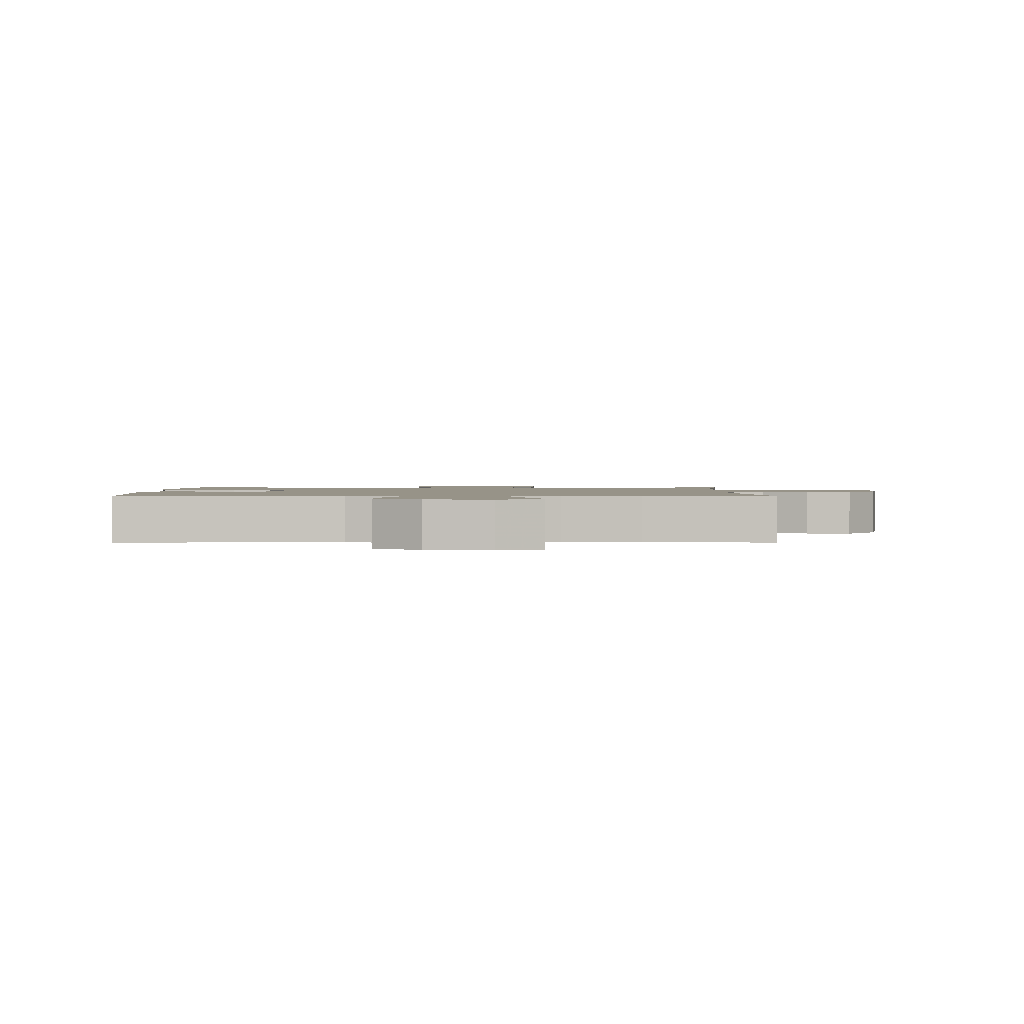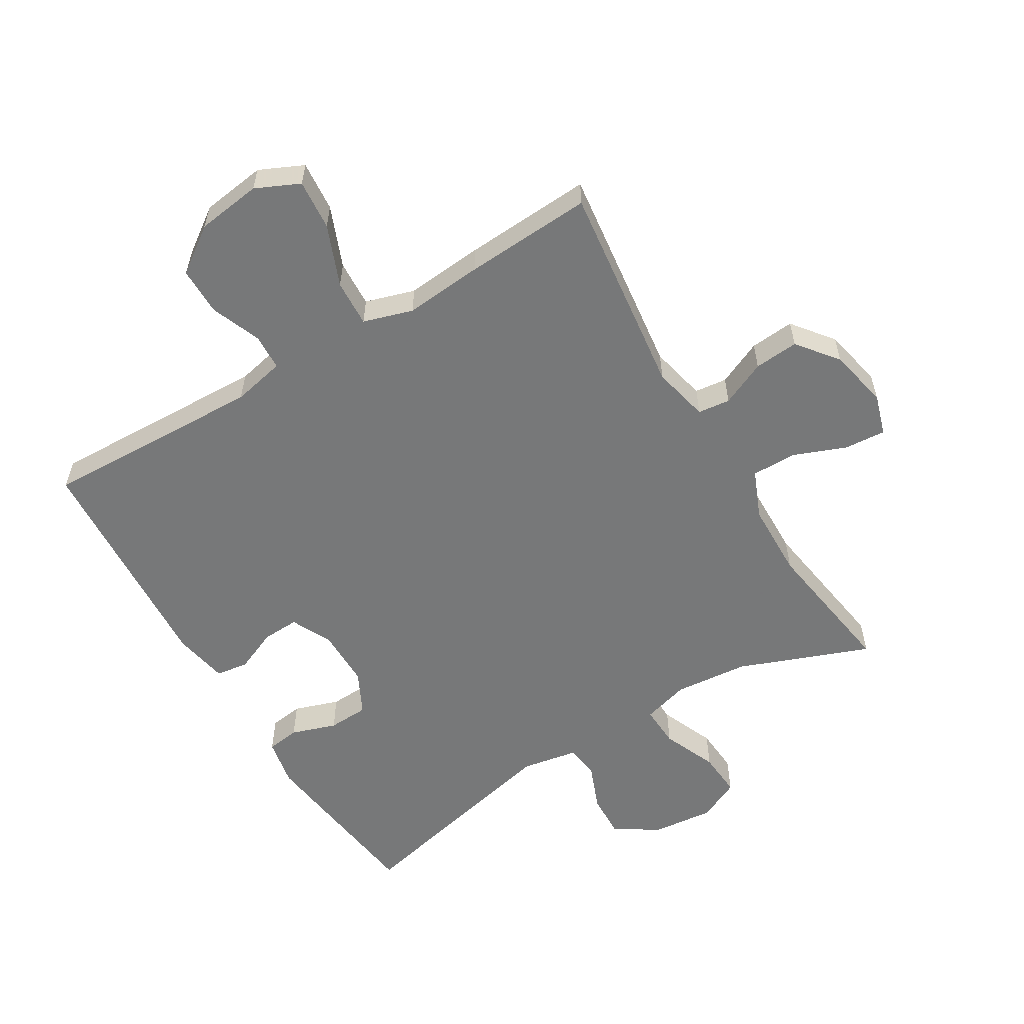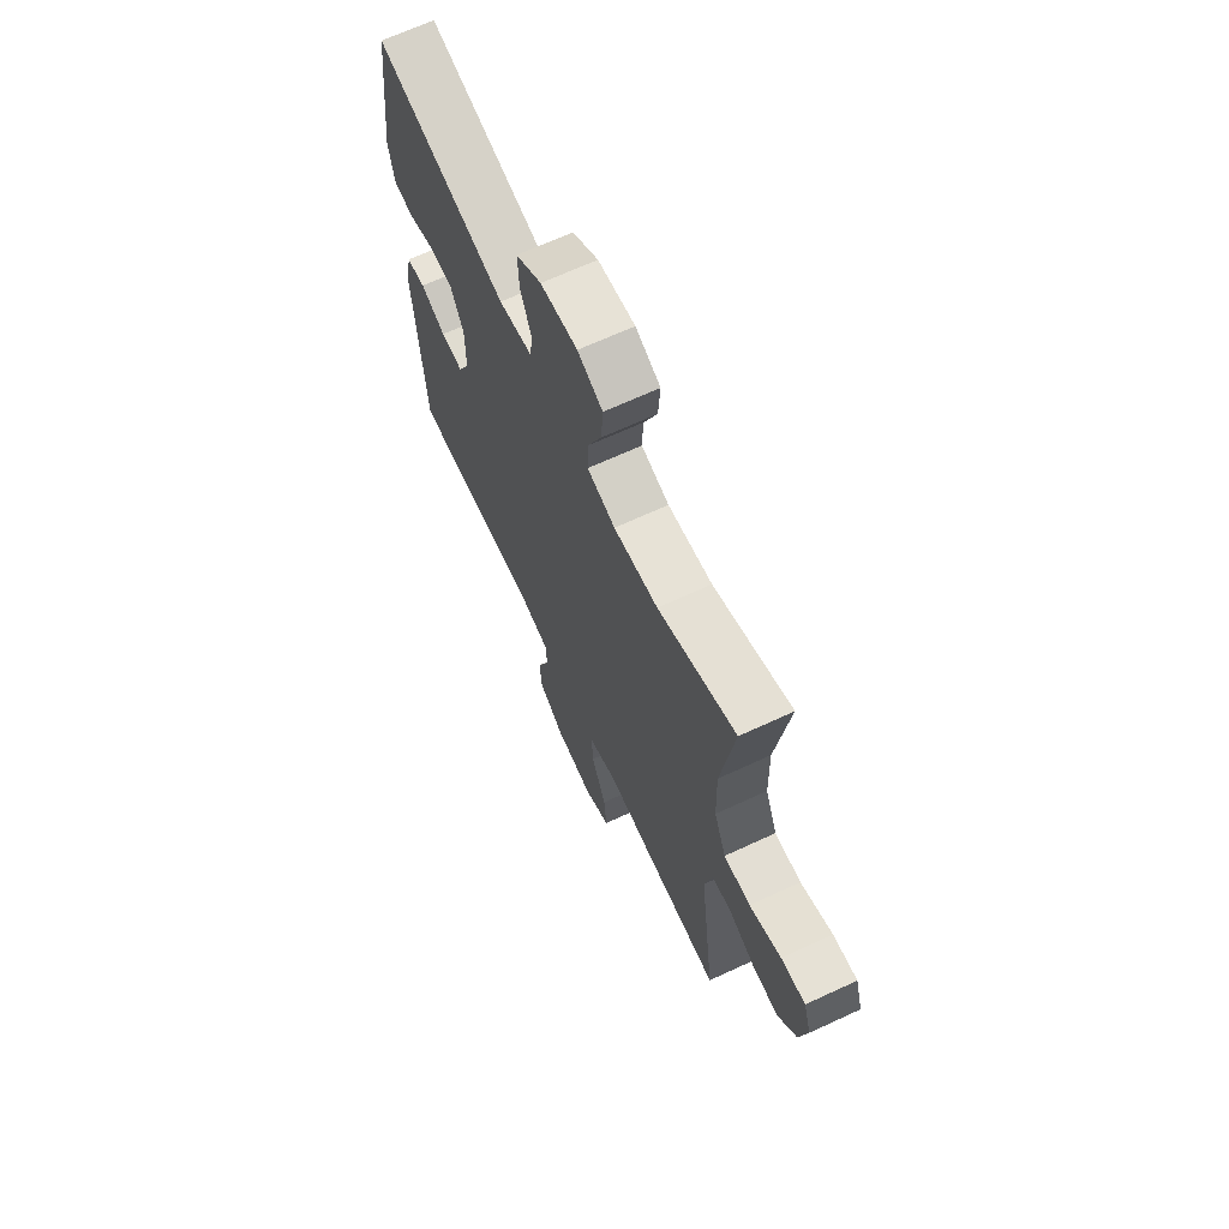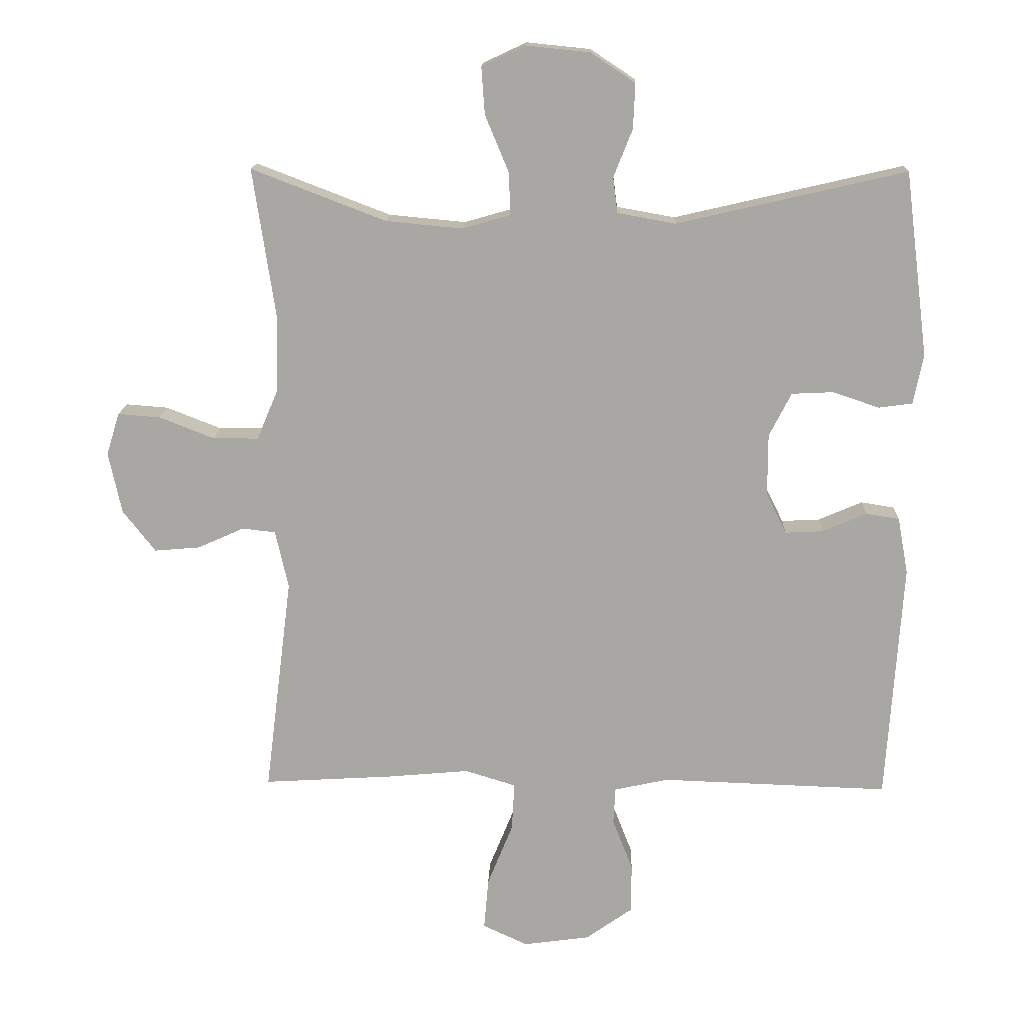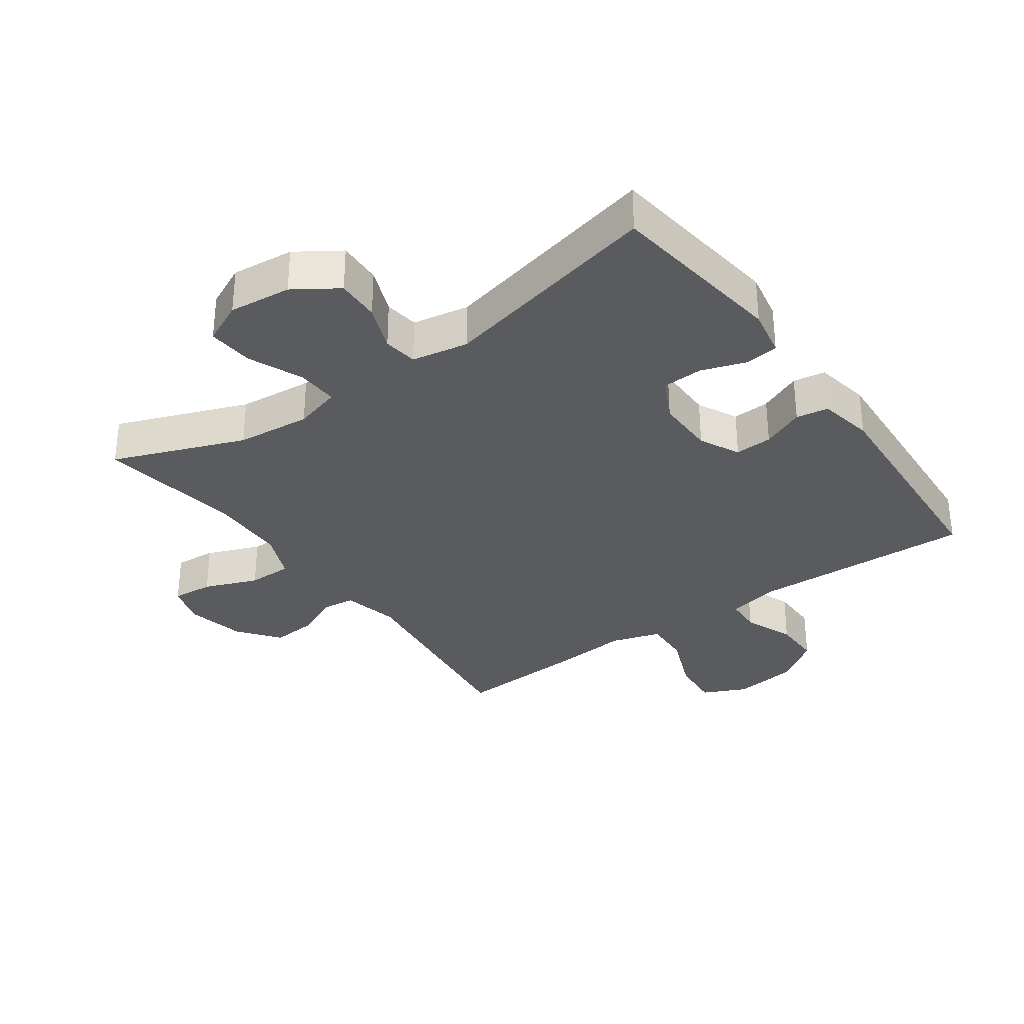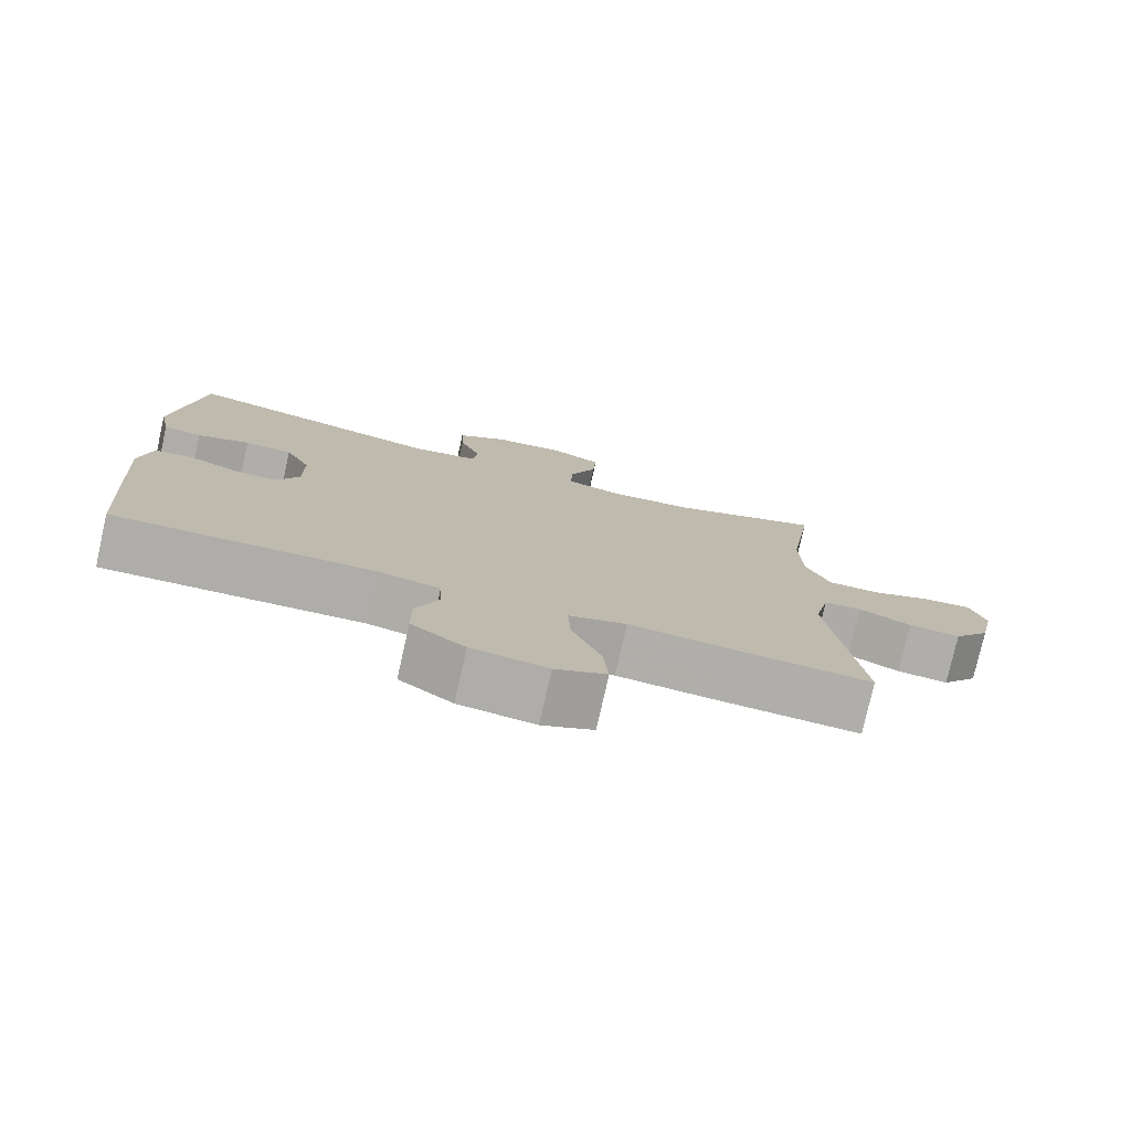
<metadata>
{"format":"obj","ext":"obj","renderer":"f3d","projection":"perspective","resolution":1024,"background":"white","views":[{"elev":1.4,"azim":179.9,"up":"+Y"},{"elev":-57.3,"azim":-148.9,"up":"+Y"},{"elev":67.2,"azim":-114.9,"up":"+Z"},{"elev":15.1,"azim":1.9,"up":"+Z"},{"elev":-32.3,"azim":35.6,"up":"+Y"},{"elev":-77.5,"azim":167.3,"up":"+Z"}]}
</metadata>
<code>
v 0.5 0.07 0.5
v 0.536 0.07 0.217
v 0.521 0.07 0.141
v 0.469 0.07 0.134
v 0.398 0.07 0.158
v 0.334 0.07 0.155
v 0.3 0.07 0.088
v 0.3 0.07 -0.006
v 0.331 0.07 -0.069
v 0.39 0.07 -0.066
v 0.457 0.07 -0.037
v 0.508 0.07 -0.045
v 0.524 0.07 -0.132
v 0.5 0.07 -0.5
v 0.151 0.07 -0.488
v 0.068 0.07 -0.506
v 0.065 0.07 -0.563
v 0.096 0.07 -0.642
v 0.096 0.07 -0.718
v 0.024 0.07 -0.769
v -0.078 0.07 -0.783
v -0.147 0.07 -0.751
v -0.14 0.07 -0.671
v -0.101 0.07 -0.575
v -0.097 0.07 -0.501
v -0.175 0.07 -0.477
v -0.298 0.07 -0.488
v -0.5 0.07 -0.5
v -0.458 0.07 -0.165
v -0.478 0.07 -0.076
v -0.529 0.07 -0.07
v -0.6 0.07 -0.102
v -0.67 0.07 -0.108
v -0.72 0.07 -0.044
v -0.74 0.07 0.05
v -0.72 0.07 0.115
v -0.655 0.07 0.11
v -0.571 0.07 0.077
v -0.501 0.07 0.077
v -0.469 0.07 0.153
v -0.466 0.07 0.273
v -0.5 0.07 0.5
v -0.294 0.07 0.421
v -0.177 0.07 0.41
v -0.103 0.07 0.431
v -0.106 0.07 0.497
v -0.142 0.07 0.583
v -0.147 0.07 0.655
v -0.081 0.07 0.686
v 0.017 0.07 0.676
v 0.085 0.07 0.631
v 0.082 0.07 0.562
v 0.053 0.07 0.489
v 0.06 0.07 0.435
v 0.149 0.07 0.419
v 0.5 0 0.5
v 0.536 0 0.217
v 0.521 0 0.141
v 0.469 0 0.134
v 0.398 0 0.158
v 0.334 0 0.155
v 0.3 0 0.088
v 0.3 0 -0.006
v 0.331 0 -0.069
v 0.39 0 -0.066
v 0.457 0 -0.037
v 0.508 0 -0.045
v 0.524 0 -0.132
v 0.5 0 -0.5
v 0.151 0 -0.488
v 0.068 0 -0.506
v 0.065 0 -0.563
v 0.096 0 -0.642
v 0.096 0 -0.718
v 0.024 0 -0.769
v -0.078 0 -0.783
v -0.147 0 -0.751
v -0.14 0 -0.671
v -0.101 0 -0.575
v -0.097 0 -0.501
v -0.175 0 -0.477
v -0.298 0 -0.488
v -0.5 0 -0.5
v -0.458 0 -0.165
v -0.478 0 -0.076
v -0.529 0 -0.07
v -0.6 0 -0.102
v -0.67 0 -0.108
v -0.72 0 -0.044
v -0.74 0 0.05
v -0.72 0 0.115
v -0.655 0 0.11
v -0.571 0 0.077
v -0.501 0 0.077
v -0.469 0 0.153
v -0.466 0 0.273
v -0.5 0 0.5
v -0.294 0 0.421
v -0.177 0 0.41
v -0.103 0 0.431
v -0.106 0 0.497
v -0.142 0 0.583
v -0.147 0 0.655
v -0.081 0 0.686
v 0.017 0 0.676
v 0.085 0 0.631
v 0.082 0 0.562
v 0.053 0 0.489
v 0.06 0 0.435
v 0.149 0 0.419
f 51 52 53
f 50 51 53
f 49 50 53
f 48 49 53
f 47 48 53
f 46 47 53
f 45 46 53 54
f 44 45 54 55
f 41 42 43
f 40 41 43 44
f 39 40 44 55
f 36 37 38
f 35 36 38
f 34 35 38
f 33 34 38
f 32 33 38
f 31 32 38
f 30 31 38 39
f 39 55 1
f 30 39 1
f 29 30 1
f 28 29 1
f 27 28 1
f 26 27 1
f 22 23 24
f 21 22 24
f 20 21 24
f 19 20 24
f 18 19 24
f 17 18 24
f 16 17 24 25
f 15 16 25 26
f 13 14 15
f 12 13 15
f 11 12 15
f 10 11 15
f 9 10 15 26
f 3 4 5
f 2 3 5
f 1 2 5
f 1 5 6
f 26 1 6 7
f 8 9 26
f 7 8 26
f 108 107 106
f 108 106 105
f 108 105 104
f 108 104 103
f 108 103 102
f 108 102 101
f 109 108 101 100
f 110 109 100 99
f 98 97 96
f 99 98 96 95
f 110 99 95 94
f 93 92 91
f 93 91 90
f 93 90 89
f 93 89 88
f 93 88 87
f 93 87 86
f 94 93 86 85
f 56 110 94
f 56 94 85
f 56 85 84
f 56 84 83
f 56 83 82
f 56 82 81
f 79 78 77
f 79 77 76
f 79 76 75
f 79 75 74
f 79 74 73
f 79 73 72
f 80 79 72 71
f 81 80 71 70
f 70 69 68
f 70 68 67
f 70 67 66
f 70 66 65
f 81 70 65 64
f 60 59 58
f 60 58 57
f 60 57 56
f 61 60 56
f 62 61 56 81
f 81 64 63
f 81 63 62
f 1 56 57 2
f 2 57 58 3
f 3 58 59 4
f 4 59 60 5
f 5 60 61 6
f 6 61 62 7
f 7 62 63 8
f 8 63 64 9
f 9 64 65 10
f 10 65 66 11
f 11 66 67 12
f 12 67 68 13
f 13 68 69 14
f 14 69 70 15
f 15 70 71 16
f 16 71 72 17
f 17 72 73 18
f 18 73 74 19
f 19 74 75 20
f 20 75 76 21
f 21 76 77 22
f 22 77 78 23
f 23 78 79 24
f 24 79 80 25
f 25 80 81 26
f 26 81 82 27
f 27 82 83 28
f 28 83 84 29
f 29 84 85 30
f 30 85 86 31
f 31 86 87 32
f 32 87 88 33
f 33 88 89 34
f 34 89 90 35
f 35 90 91 36
f 36 91 92 37
f 37 92 93 38
f 38 93 94 39
f 39 94 95 40
f 40 95 96 41
f 41 96 97 42
f 42 97 98 43
f 43 98 99 44
f 44 99 100 45
f 45 100 101 46
f 46 101 102 47
f 47 102 103 48
f 48 103 104 49
f 49 104 105 50
f 50 105 106 51
f 51 106 107 52
f 52 107 108 53
f 53 108 109 54
f 54 109 110 55
f 55 110 56 1

</code>
